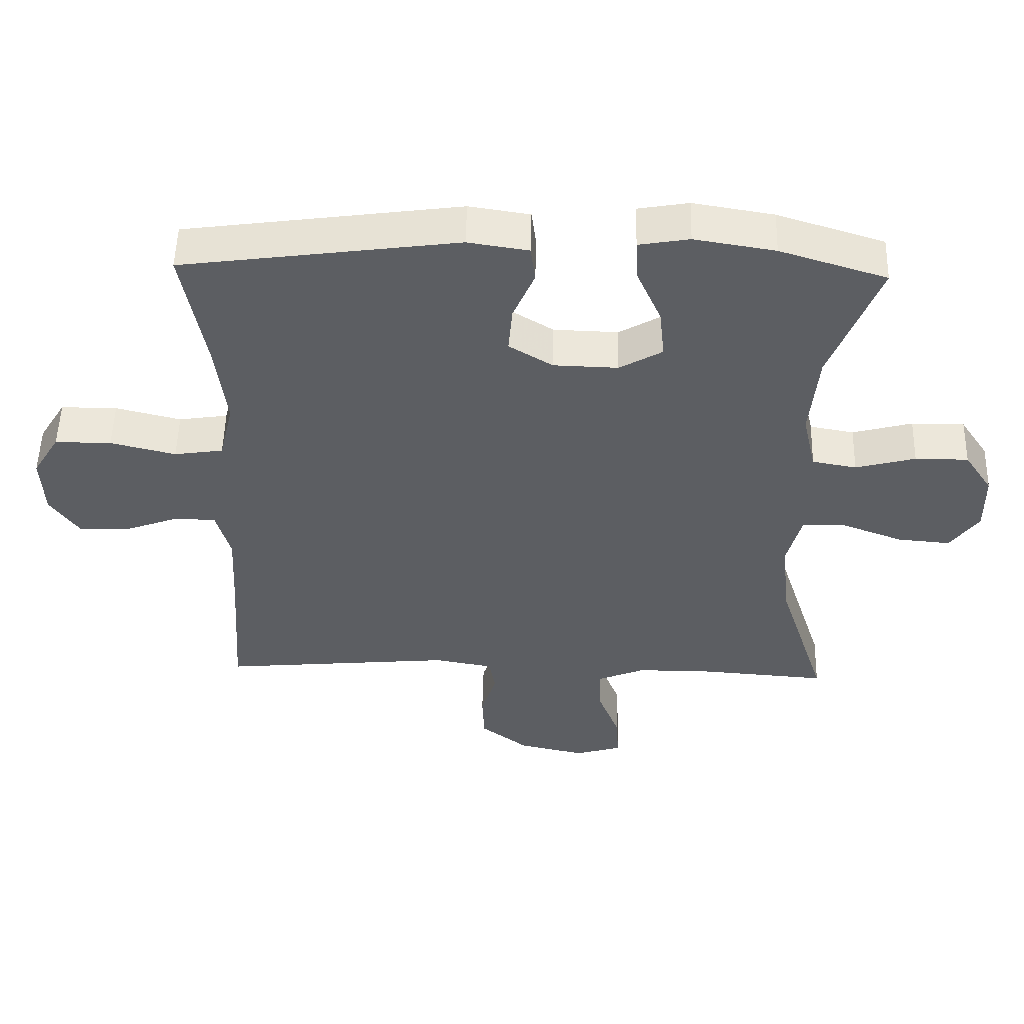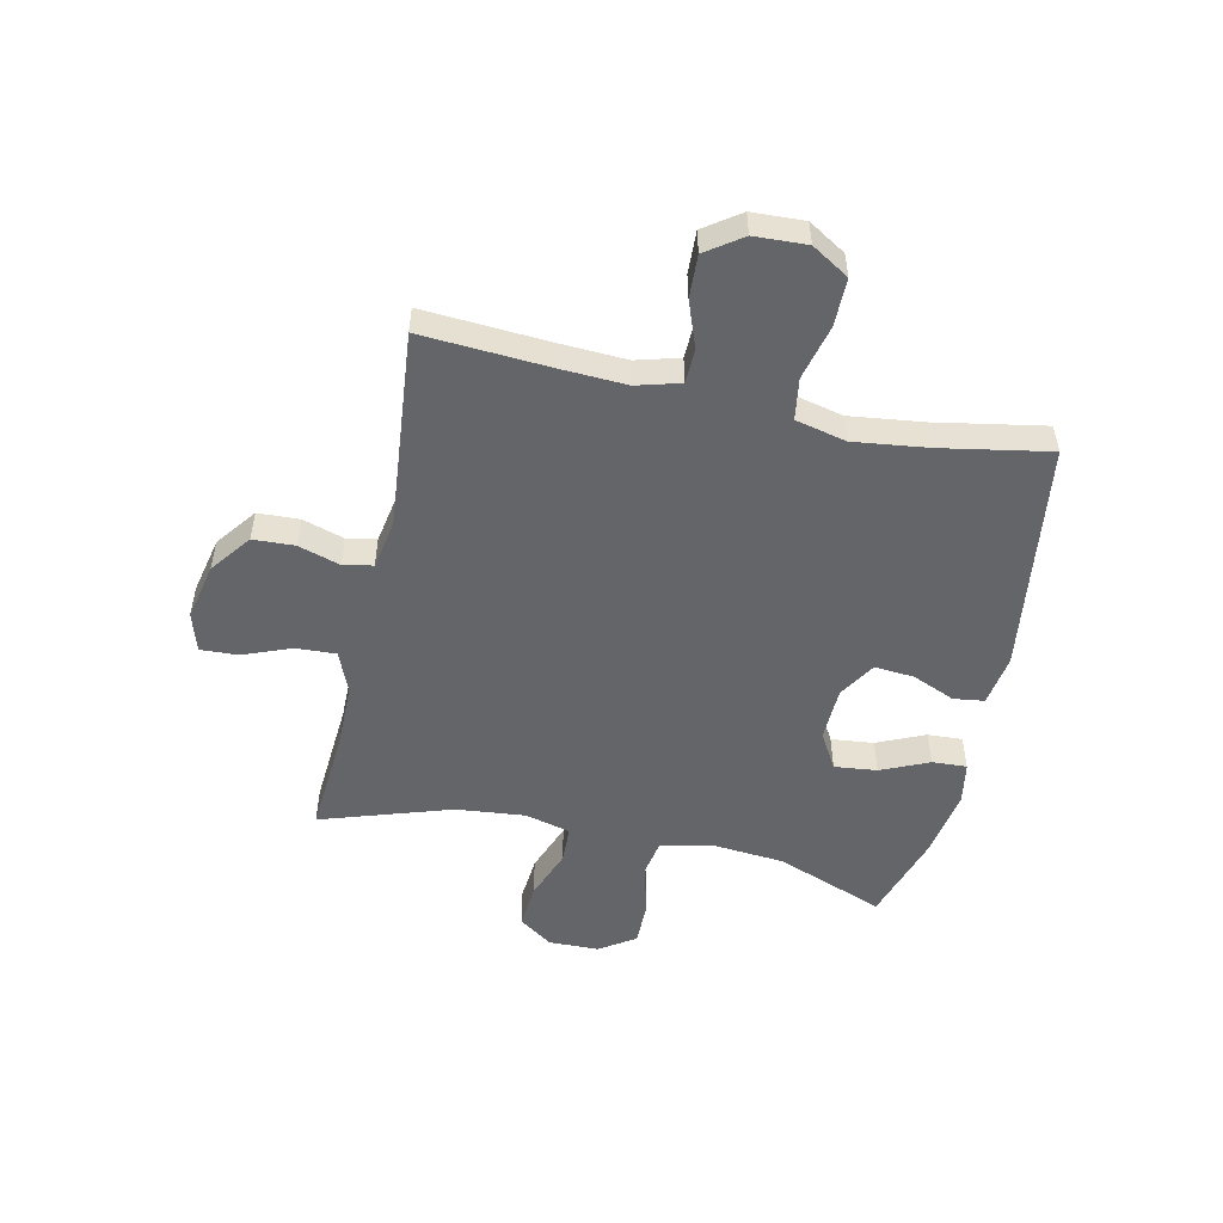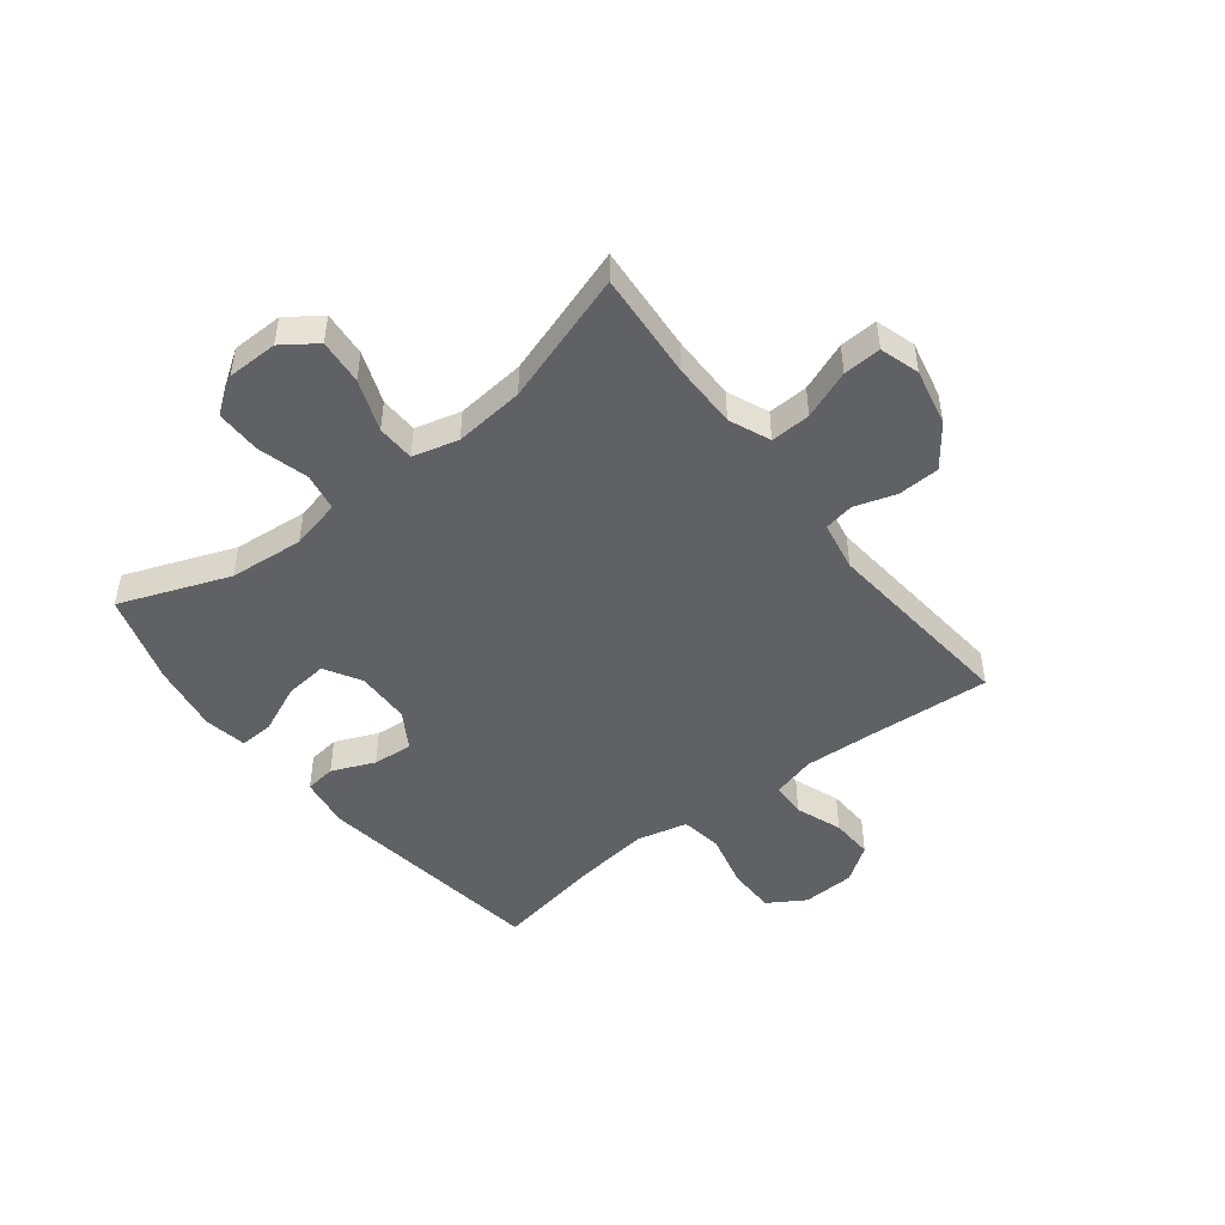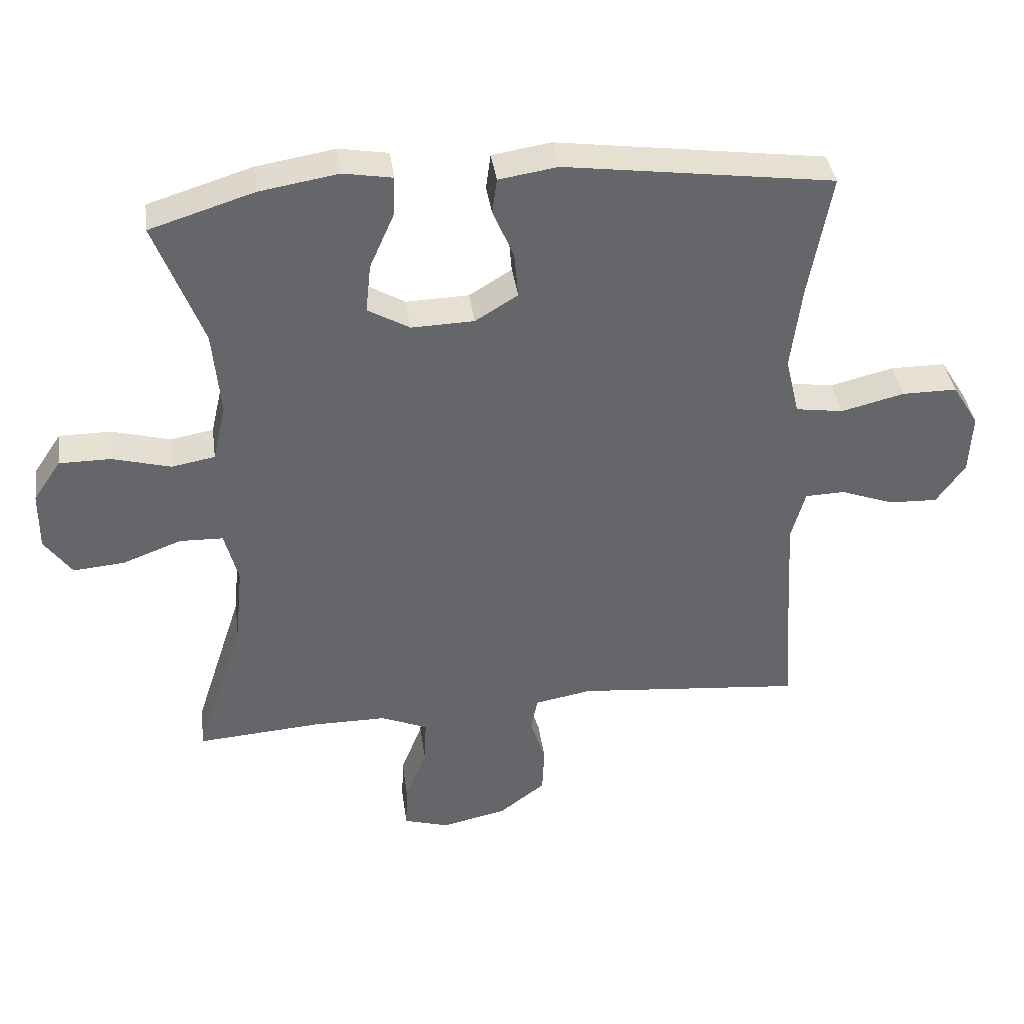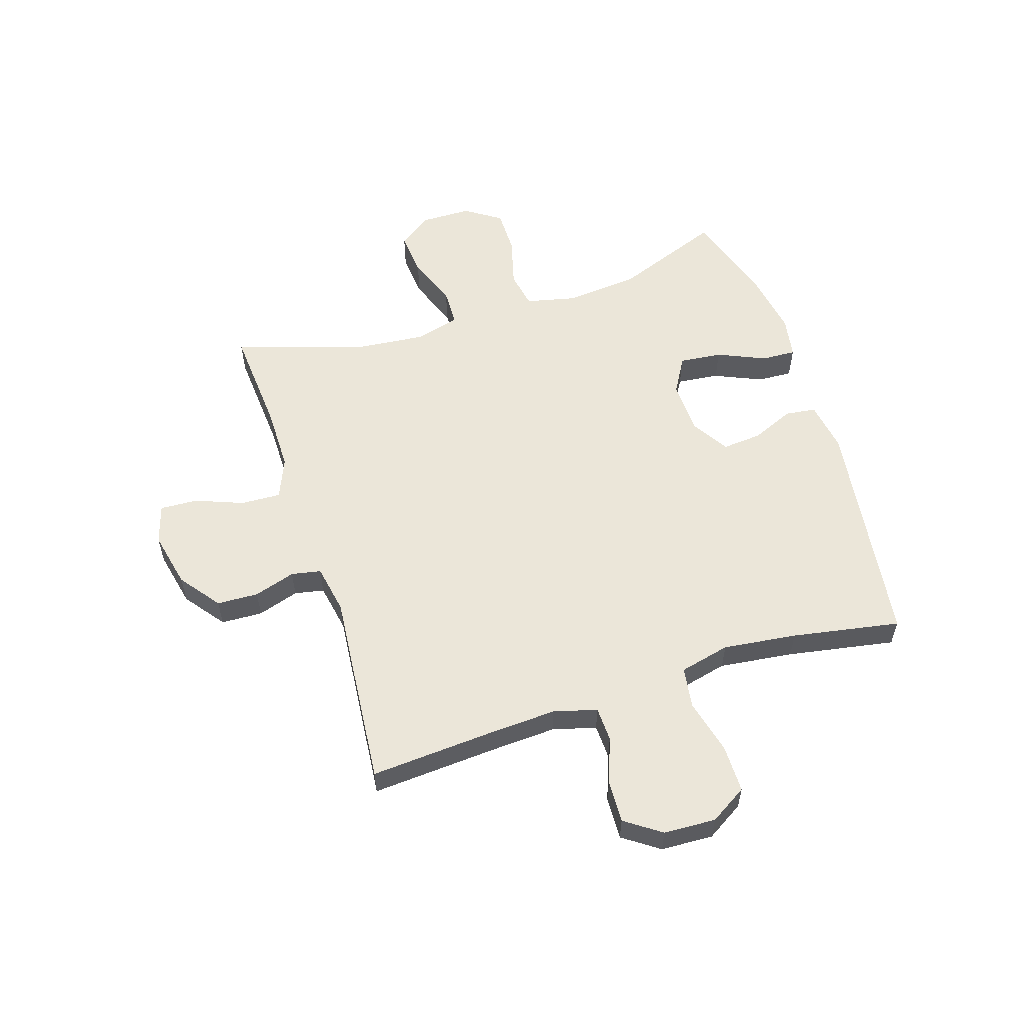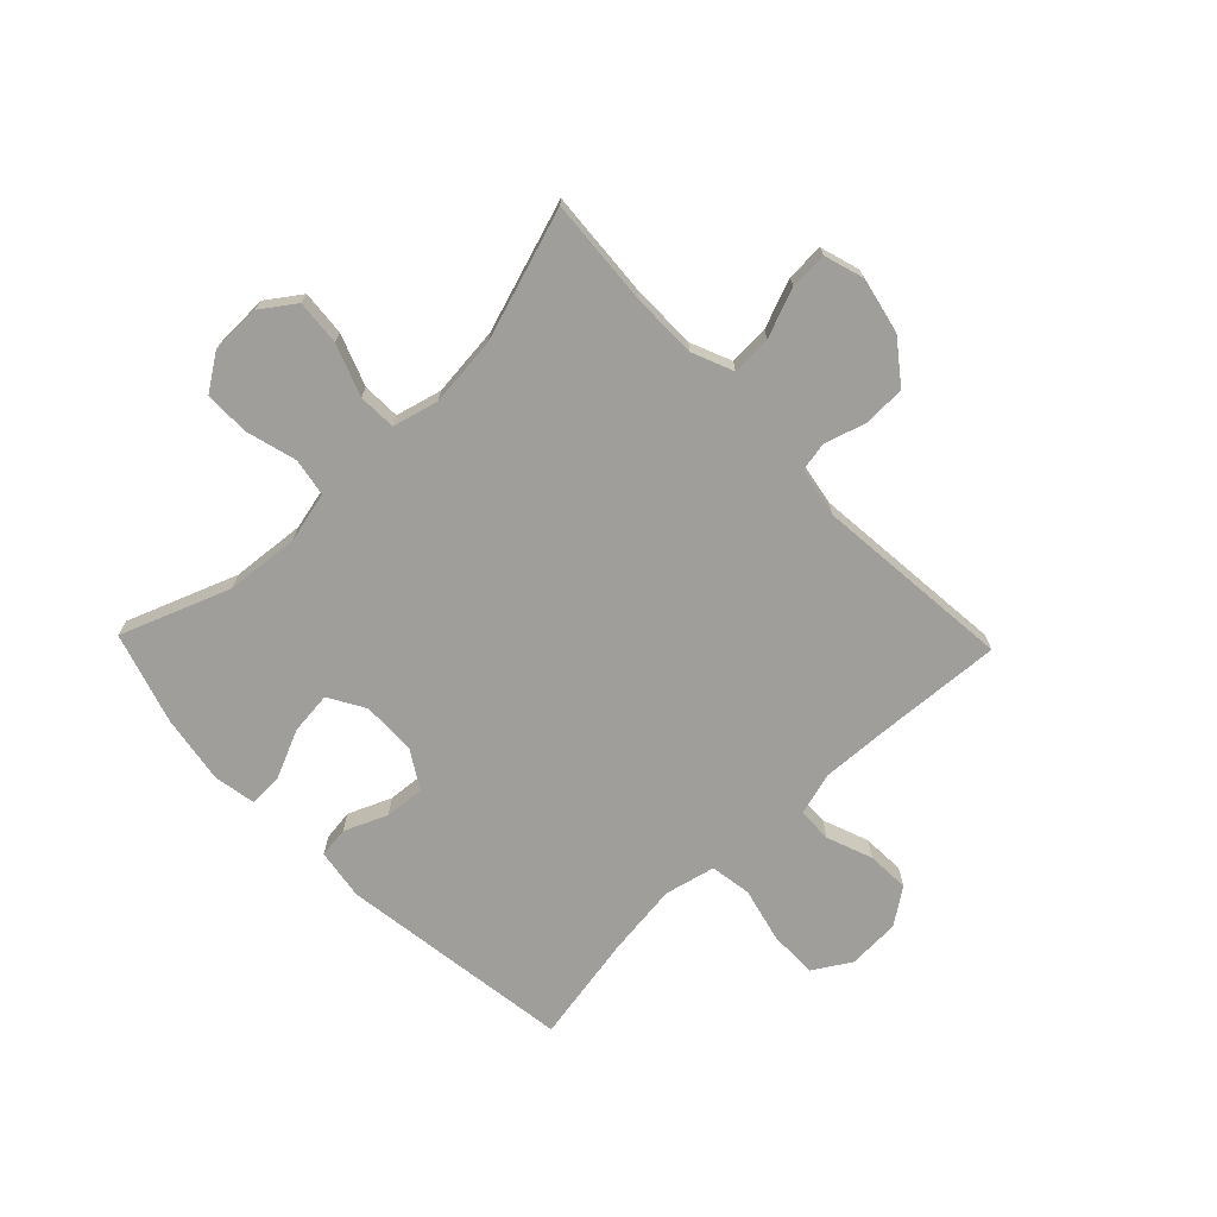
<metadata>
{"format":"obj","ext":"obj","renderer":"f3d","projection":"perspective","resolution":1024,"background":"white","views":[{"elev":52.2,"azim":1.4,"up":"+Z"},{"elev":-51.6,"azim":-102.2,"up":"+Y"},{"elev":-47.8,"azim":128.0,"up":"+Y"},{"elev":38.6,"azim":172.2,"up":"+Z"},{"elev":56.6,"azim":-107.8,"up":"+Y"},{"elev":-70.8,"azim":134.0,"up":"+Y"}]}
</metadata>
<code>
v -0.5 0.07 0.5
v -0.09 0.07 0.556
v 0 0.07 0.542
v 0.007 0.07 0.488
v -0.025 0.07 0.413
v -0.031 0.07 0.343
v 0.034 0.07 0.303
v 0.13 0.07 0.3
v 0.194 0.07 0.337
v 0.186 0.07 0.412
v 0.149 0.07 0.496
v 0.146 0.07 0.557
v 0.221 0.07 0.57
v 0.341 0.07 0.55
v 0.5 0.07 0.5
v 0.427 0.07 0.309
v 0.415 0.07 0.179
v 0.435 0.07 0.091
v 0.501 0.07 0.079
v 0.59 0.07 0.103
v 0.669 0.07 0.103
v 0.711 0.07 0.04
v 0.712 0.07 -0.049
v 0.67 0.07 -0.108
v 0.591 0.07 -0.101
v 0.501 0.07 -0.067
v 0.435 0.07 -0.069
v 0.414 0.07 -0.149
v 0.426 0.07 -0.271
v 0.5 0.07 -0.5
v 0.312 0.07 -0.486
v 0.198 0.07 -0.486
v 0.126 0.07 -0.516
v 0.129 0.07 -0.586
v 0.162 0.07 -0.671
v 0.165 0.07 -0.737
v 0.096 0.07 -0.758
v -0.004 0.07 -0.736
v -0.075 0.07 -0.682
v -0.078 0.07 -0.609
v -0.055 0.07 -0.536
v -0.065 0.07 -0.484
v -0.152 0.07 -0.468
v -0.5 0.07 -0.5
v -0.485 0.07 -0.278
v -0.479 0.07 -0.161
v -0.5 0.07 -0.085
v -0.561 0.07 -0.083
v -0.642 0.07 -0.113
v -0.717 0.07 -0.116
v -0.761 0.07 -0.053
v -0.765 0.07 0.039
v -0.725 0.07 0.104
v -0.641 0.07 0.104
v -0.544 0.07 0.08
v -0.471 0.07 0.091
v -0.45 0.07 0.18
v -0.466 0.07 0.31
v -0.5 0 0.5
v -0.09 0 0.556
v 0 0 0.542
v 0.007 0 0.488
v -0.025 0 0.413
v -0.031 0 0.343
v 0.034 0 0.303
v 0.13 0 0.3
v 0.194 0 0.337
v 0.186 0 0.412
v 0.149 0 0.496
v 0.146 0 0.557
v 0.221 0 0.57
v 0.341 0 0.55
v 0.5 0 0.5
v 0.427 0 0.309
v 0.415 0 0.179
v 0.435 0 0.091
v 0.501 0 0.079
v 0.59 0 0.103
v 0.669 0 0.103
v 0.711 0 0.04
v 0.712 0 -0.049
v 0.67 0 -0.108
v 0.591 0 -0.101
v 0.501 0 -0.067
v 0.435 0 -0.069
v 0.414 0 -0.149
v 0.426 0 -0.271
v 0.5 0 -0.5
v 0.312 0 -0.486
v 0.198 0 -0.486
v 0.126 0 -0.516
v 0.129 0 -0.586
v 0.162 0 -0.671
v 0.165 0 -0.737
v 0.096 0 -0.758
v -0.004 0 -0.736
v -0.075 0 -0.682
v -0.078 0 -0.609
v -0.055 0 -0.536
v -0.065 0 -0.484
v -0.152 0 -0.468
v -0.5 0 -0.5
v -0.485 0 -0.278
v -0.479 0 -0.161
v -0.5 0 -0.085
v -0.561 0 -0.083
v -0.642 0 -0.113
v -0.717 0 -0.116
v -0.761 0 -0.053
v -0.765 0 0.039
v -0.725 0 0.104
v -0.641 0 0.104
v -0.544 0 0.08
v -0.471 0 0.091
v -0.45 0 0.18
v -0.466 0 0.31
f 52 53 54 55
f 52 55 56
f 51 52 56
f 48 49 50 51
f 47 48 51 56
f 46 47 56 57
f 43 44 45
f 42 43 45 46
f 38 39 40 41
f 38 41 42
f 37 38 42
f 34 35 36 37
f 33 34 37 42
f 32 33 42 46
f 29 30 31
f 28 29 31 32
f 27 28 32 46
f 23 24 25 26
f 23 26 27
f 22 23 27
f 19 20 21 22
f 18 19 22 27
f 17 18 27 46
f 13 14 15 16
f 10 11 12 13
f 9 10 13 16
f 8 9 16 17
f 2 3 4 5
f 58 1 2 5
f 57 58 5 6
f 7 8 17 46
f 6 7 46 57
f 113 112 111 110
f 114 113 110
f 114 110 109
f 109 108 107 106
f 114 109 106 105
f 115 114 105 104
f 103 102 101
f 104 103 101 100
f 99 98 97 96
f 100 99 96
f 100 96 95
f 95 94 93 92
f 100 95 92 91
f 104 100 91 90
f 89 88 87
f 90 89 87 86
f 104 90 86 85
f 84 83 82 81
f 85 84 81
f 85 81 80
f 80 79 78 77
f 85 80 77 76
f 104 85 76 75
f 74 73 72 71
f 71 70 69 68
f 74 71 68 67
f 75 74 67 66
f 63 62 61 60
f 63 60 59 116
f 64 63 116 115
f 104 75 66 65
f 115 104 65 64
f 1 59 60 2
f 2 60 61 3
f 3 61 62 4
f 4 62 63 5
f 5 63 64 6
f 6 64 65 7
f 7 65 66 8
f 8 66 67 9
f 9 67 68 10
f 10 68 69 11
f 11 69 70 12
f 12 70 71 13
f 13 71 72 14
f 14 72 73 15
f 15 73 74 16
f 16 74 75 17
f 17 75 76 18
f 18 76 77 19
f 19 77 78 20
f 20 78 79 21
f 21 79 80 22
f 22 80 81 23
f 23 81 82 24
f 24 82 83 25
f 25 83 84 26
f 26 84 85 27
f 27 85 86 28
f 28 86 87 29
f 29 87 88 30
f 30 88 89 31
f 31 89 90 32
f 32 90 91 33
f 33 91 92 34
f 34 92 93 35
f 35 93 94 36
f 36 94 95 37
f 37 95 96 38
f 38 96 97 39
f 39 97 98 40
f 40 98 99 41
f 41 99 100 42
f 42 100 101 43
f 43 101 102 44
f 44 102 103 45
f 45 103 104 46
f 46 104 105 47
f 47 105 106 48
f 48 106 107 49
f 49 107 108 50
f 50 108 109 51
f 51 109 110 52
f 52 110 111 53
f 53 111 112 54
f 54 112 113 55
f 55 113 114 56
f 56 114 115 57
f 57 115 116 58
f 58 116 59 1

</code>
